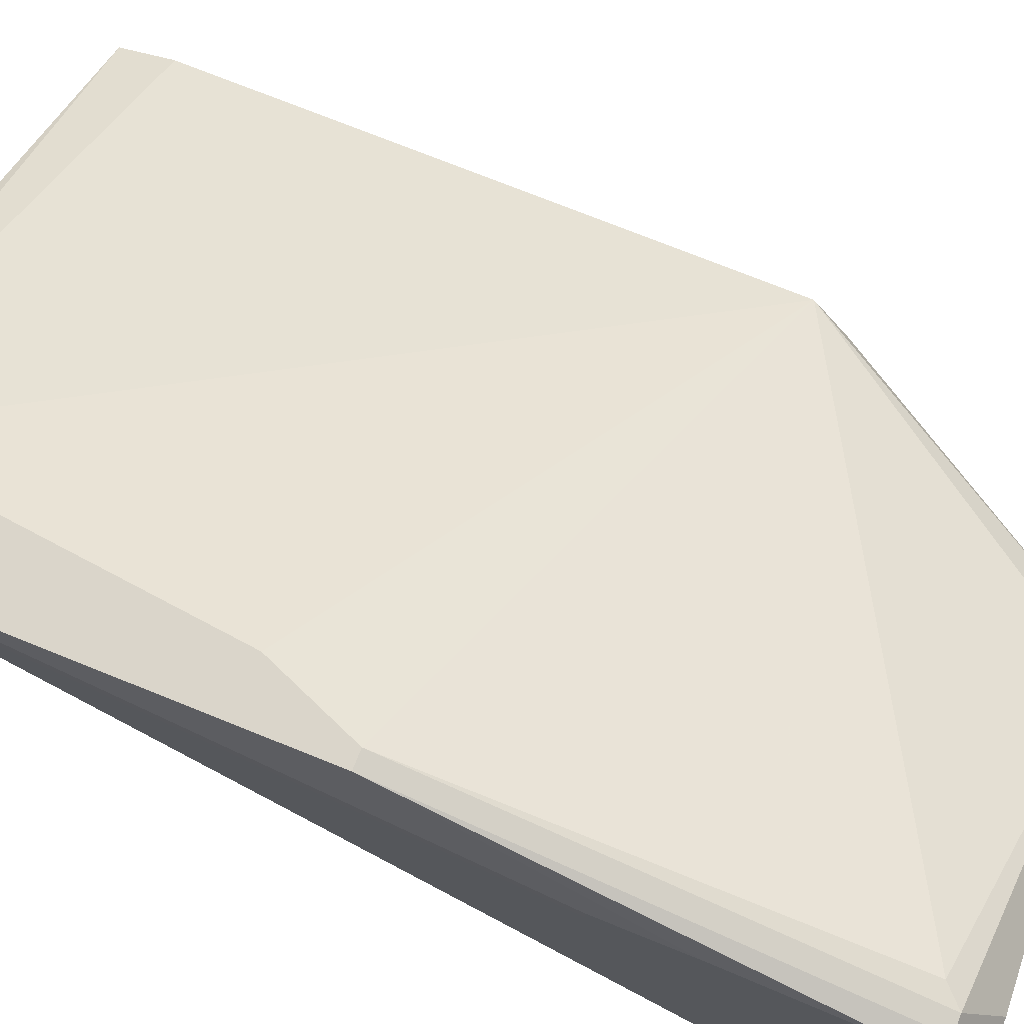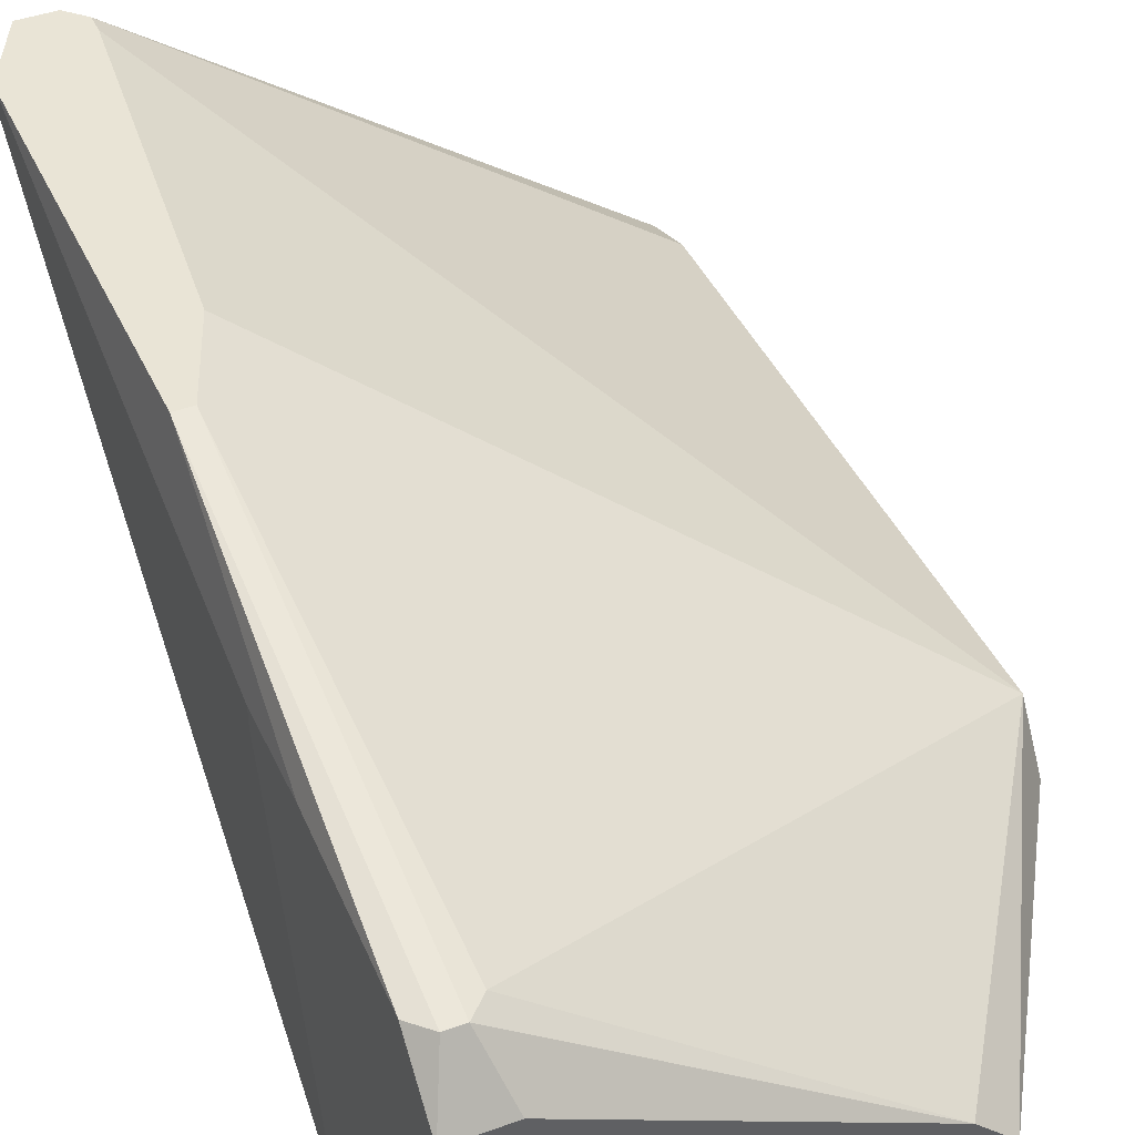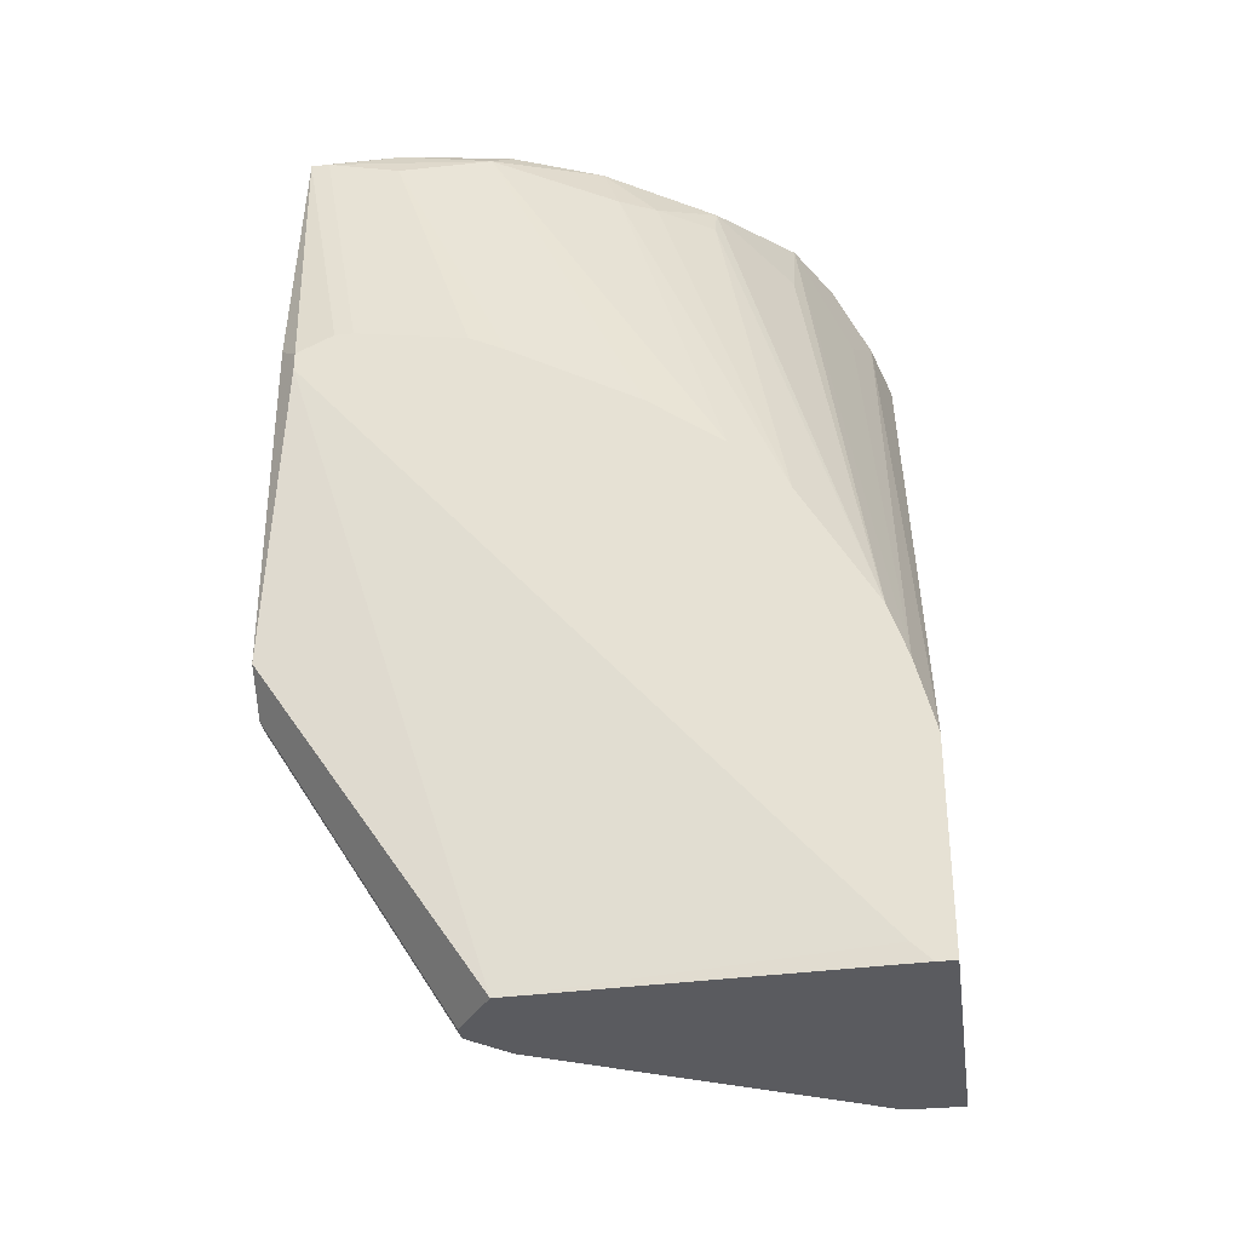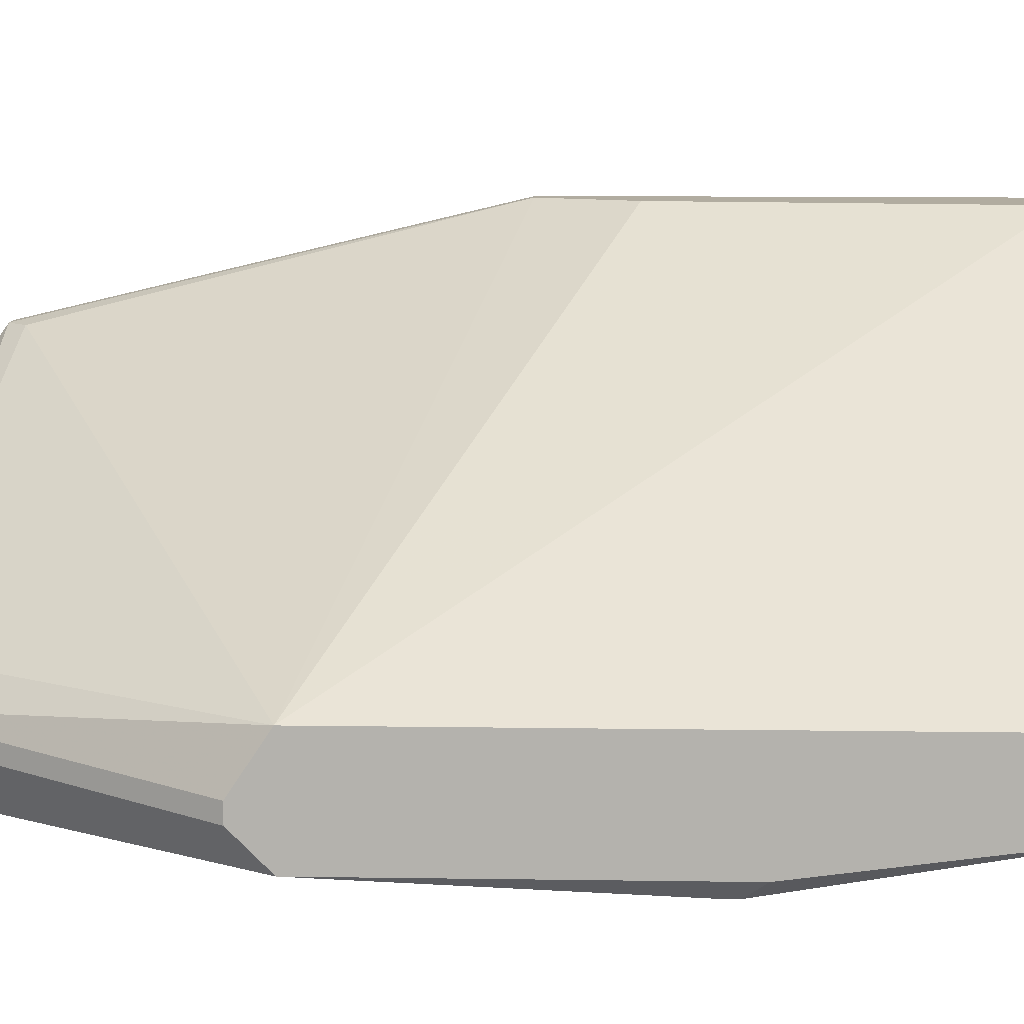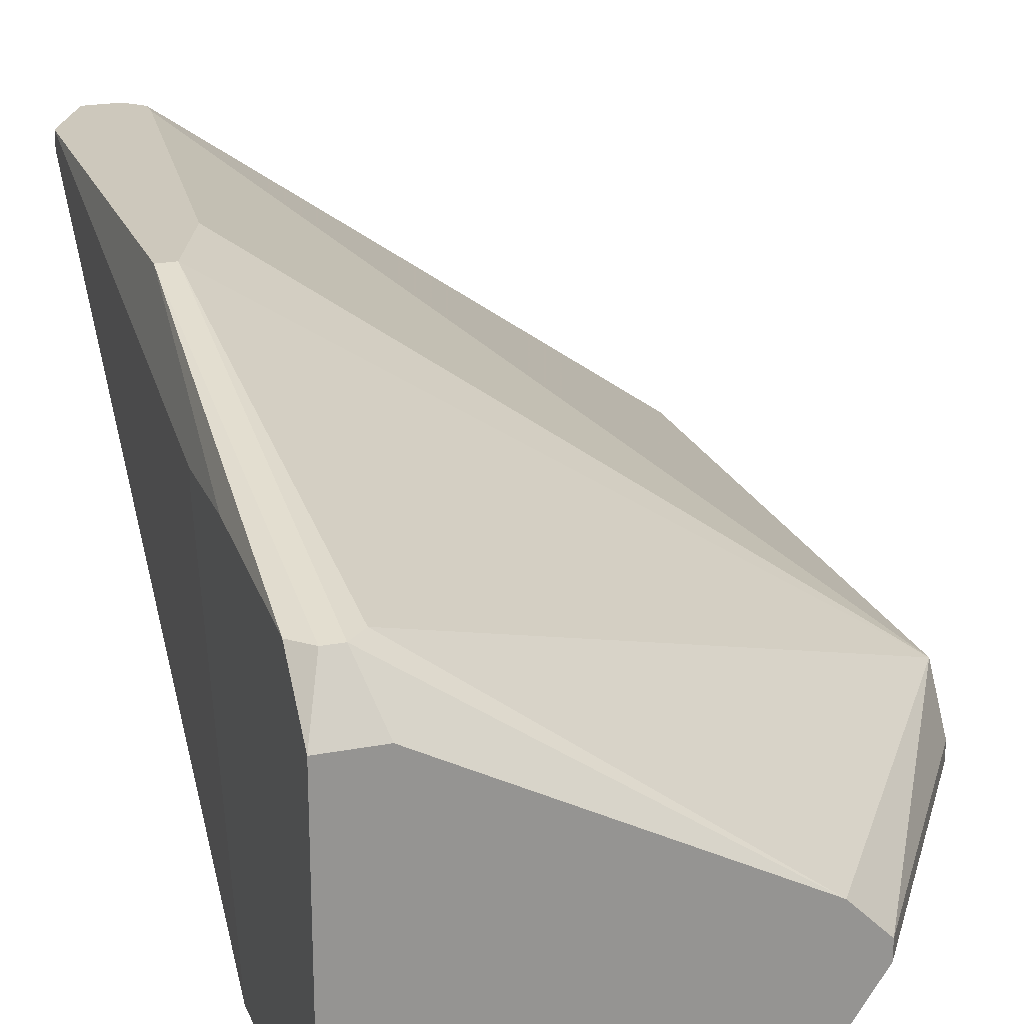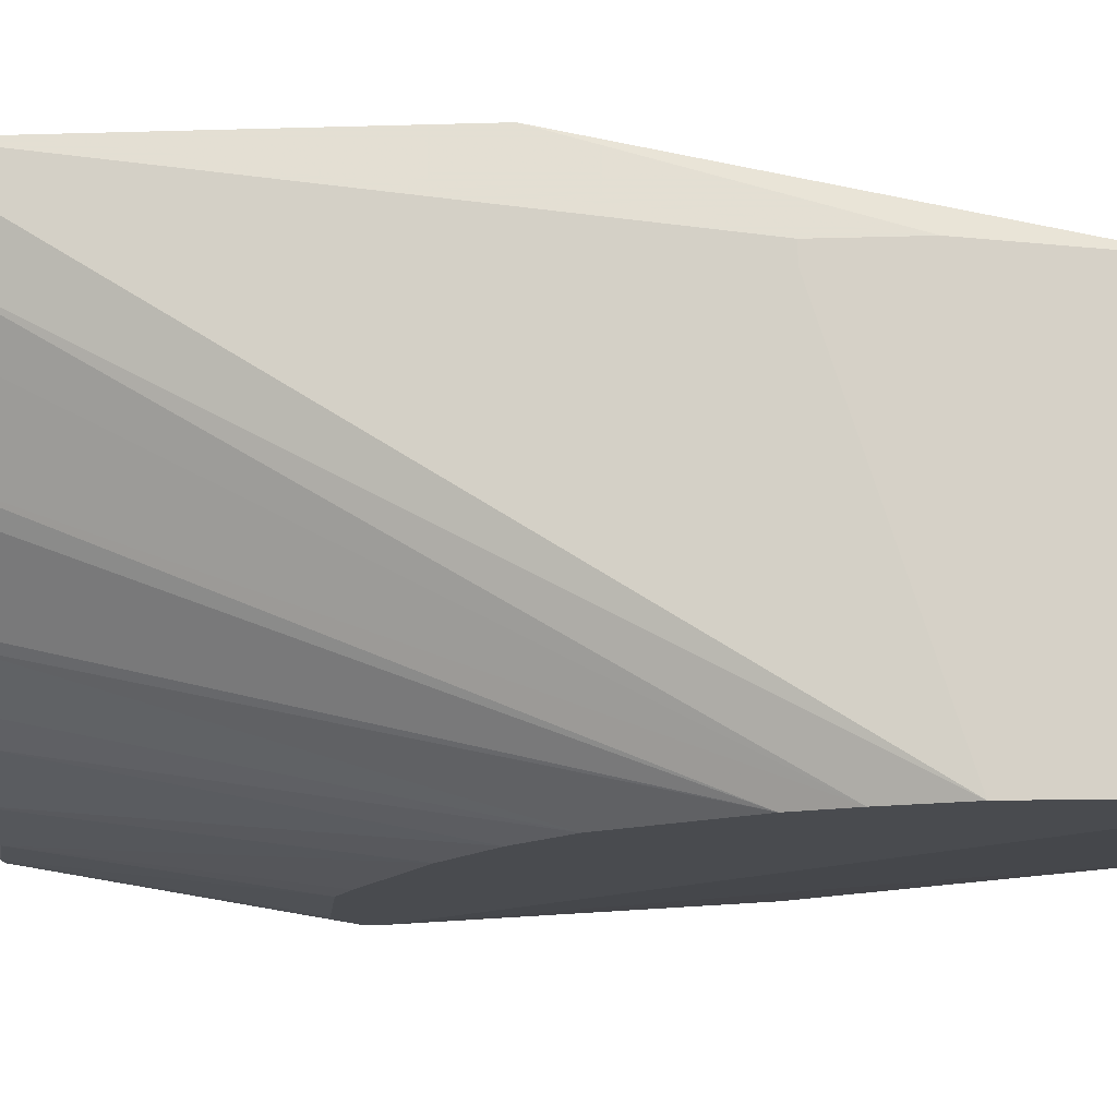
<metadata>
{"format":"obj","ext":"obj","renderer":"f3d","projection":"perspective","resolution":1024,"background":"white","views":[{"elev":74.2,"azim":-68.1,"up":"+Z"},{"elev":42.7,"azim":-23.5,"up":"+Z"},{"elev":-33.3,"azim":-172.0,"up":"+Y"},{"elev":10.1,"azim":92.2,"up":"+Z"},{"elev":22.1,"azim":-18.4,"up":"+Z"},{"elev":-13.7,"azim":-86.1,"up":"+Z"}]}
</metadata>
<code>
v -0.03302 -0.005194 -0.0005194
v -0.03198 -0.005194 -0.0005194
v 0.0002241 0.04987 0.005714
v 0.0002241 0.04987 0.004675
v -0.0008148 0.04883 0.002597
v 0.0002241 0.04883 0.002597
v 0.0002241 0.04675 0.006753
v 0.0002241 0.03324 0.0005194
v 0.0002241 0.01351 0.006753
v 0.0002241 0.01351 0.0005194
v 0.0002241 0.01143 0.003636
v 0.0002241 0.01143 0.002597
v -0.0008148 0.04987 0.003636
v -0.0008148 0.0322 -0.0005194
v -0.0008148 0.03117 -0.0005194
v -0.003931 0.03324 -0.0005194
v -0.002892 0.03324 -0.0005194
v -0.00497 0.04987 0.003636
v -0.00497 0.04779 0.002597
v -0.01016 0.04883 0.003636
v -0.01016 0.0322 -0.0005194
v -0.0112 0.04987 0.004675
v -0.01016 -0.005194 0.004675
v -0.01016 -0.005194 0.003636
v -0.01224 0.03117 -0.0005194
v -0.01224 -0.005194 0.006753
v -0.01224 -0.005194 0.0005194
v -0.0164 0.04883 0.005714
v -0.03302 -0.005194 0.0161
v -0.01744 0.04571 0.004675
v -0.01951 0.04571 0.005714
v -0.01951 0.02701 -0.0005194
v -0.02055 0.04987 0.009869
v -0.02263 0.04779 0.00883
v -0.02263 0.04571 0.007791
v -0.02367 0.02389 -0.0005194
v -0.02679 0.04987 0.01506
v -0.02679 0.04467 0.01195
v -0.02679 0.02078 -0.0005194
v -0.02679 0.04883 0.02545
v -0.02679 0.04779 0.02545
v -0.02783 0.04987 0.02545
v -0.02886 0.04987 0.01922
v -0.02886 0.04675 0.01714
v -0.0299 0.04987 0.02545
v -0.0299 0.04987 0.02441
v -0.0299 0.04363 0.01714
v -0.02886 0.02805 0.02545
v -0.03094 0.04779 0.02337
v -0.03094 0.04675 0.0213
v -0.03094 0.01351 -0.0005194
v -0.0299 -0.002078 0.01922
v -0.0299 -0.005194 0.0161
v -0.03198 0.04571 0.02545
v -0.03198 0.04571 0.02441
v -0.03094 0.02285 0.02545
v -0.03198 0.02285 0.02545
v -0.03198 0.01039 -0.0005194
v -0.03094 -0.003117 0.01922
v -0.03198 -0.003117 0.01922
v -0.03094 -0.004155 -0.0005194
v -0.03302 0.01247 0.02026
v -0.03302 0.01247 0.01922
v -0.03302 0.007272 0.02026
v -0.03302 0.006233 -0.0005194
v -0.03302 -0.002078 0.01922
f 29 60 66
f 36 39 30
f 36 30 20
f 36 20 32
f 37 33 34
f 37 51 58
f 57 66 60
f 57 60 59
f 57 59 56
f 31 30 39
f 47 44 37
f 47 37 58
f 38 37 34
f 38 34 51
f 38 51 37
f 52 59 26
f 52 26 9
f 52 9 56
f 52 56 59
f 53 59 60
f 53 60 29
f 53 26 59
f 7 3 40
f 42 40 3
f 48 56 9
f 64 66 57
f 64 57 54
f 64 54 62
f 19 21 25
f 19 25 32
f 19 32 20
f 12 24 27
f 12 27 10
f 23 9 26
f 2 61 27
f 2 27 24
f 2 24 23
f 2 23 26
f 2 26 53
f 2 53 29
f 2 29 1
f 35 31 39
f 35 39 51
f 35 51 34
f 35 34 31
f 28 31 34
f 28 34 33
f 28 33 22
f 28 22 20
f 28 20 30
f 28 30 31
f 63 55 65
f 63 65 1
f 63 1 29
f 63 29 66
f 63 66 64
f 63 64 62
f 63 62 54
f 63 54 55
f 43 37 44
f 41 48 9
f 41 9 7
f 41 7 40
f 41 40 42
f 41 42 45
f 41 45 54
f 41 54 57
f 41 57 56
f 41 56 48
f 5 19 20
f 5 21 19
f 4 6 13
f 8 14 6
f 15 14 8
f 15 8 10
f 15 10 27
f 15 27 61
f 11 23 24
f 11 24 12
f 11 12 10
f 11 10 8
f 11 8 6
f 11 6 4
f 11 4 3
f 11 3 7
f 11 7 9
f 11 9 23
f 50 43 44
f 50 44 47
f 50 47 58
f 50 58 65
f 50 65 55
f 50 55 49
f 50 49 43
f 18 5 20
f 18 20 22
f 18 13 6
f 18 6 5
f 16 21 5
f 46 49 55
f 46 55 54
f 46 54 45
f 46 45 42
f 46 42 3
f 46 3 4
f 46 4 13
f 46 13 18
f 46 18 22
f 46 22 33
f 46 33 37
f 46 37 43
f 46 43 49
f 17 16 5
f 17 5 6
f 17 6 14
f 17 14 15
f 17 15 61
f 17 61 2
f 17 2 1
f 17 1 65
f 17 65 58
f 17 58 51
f 17 51 39
f 17 39 36
f 17 36 32
f 17 32 25
f 17 25 21
f 17 21 16

</code>
